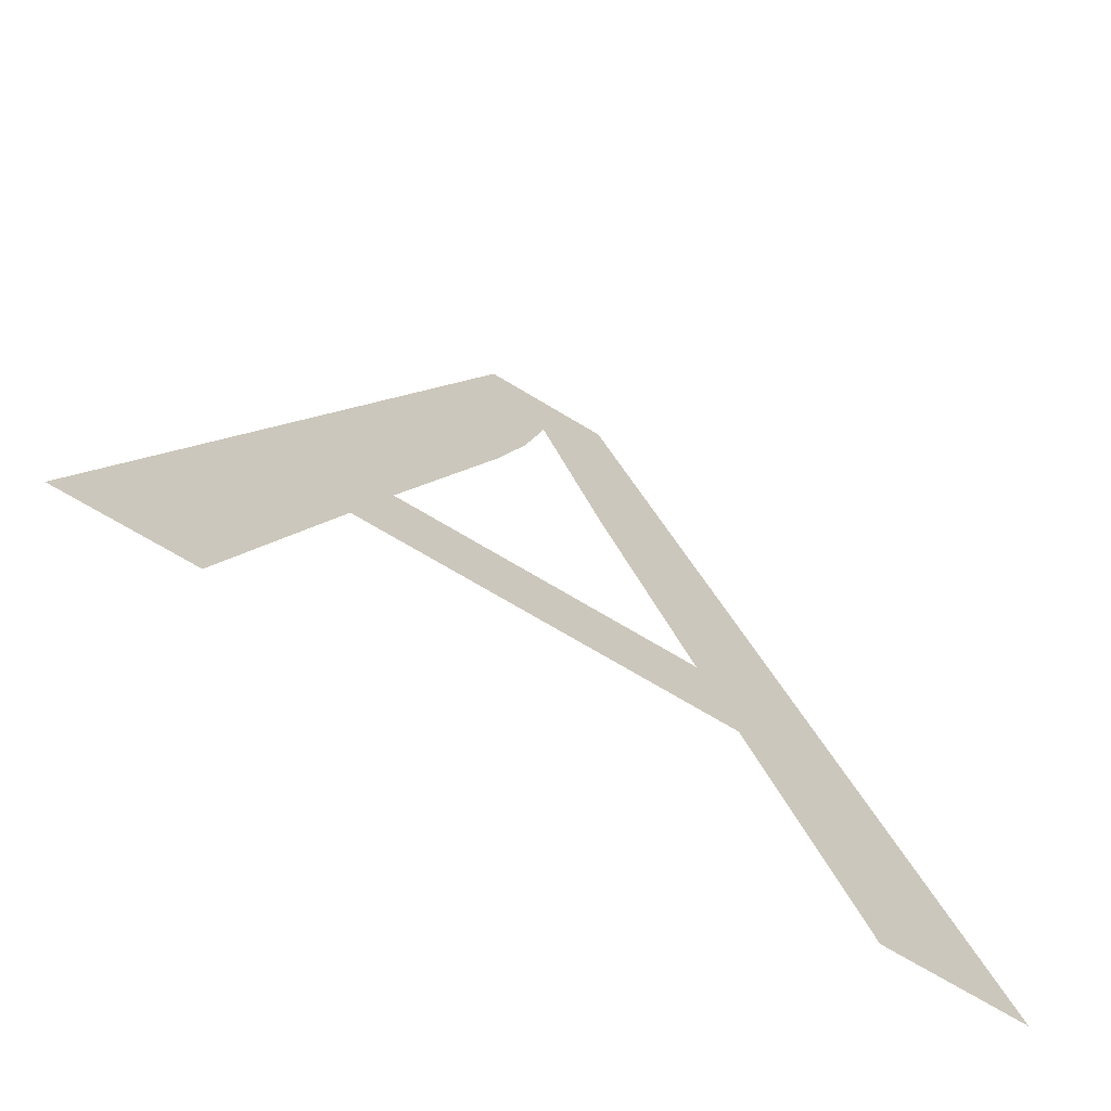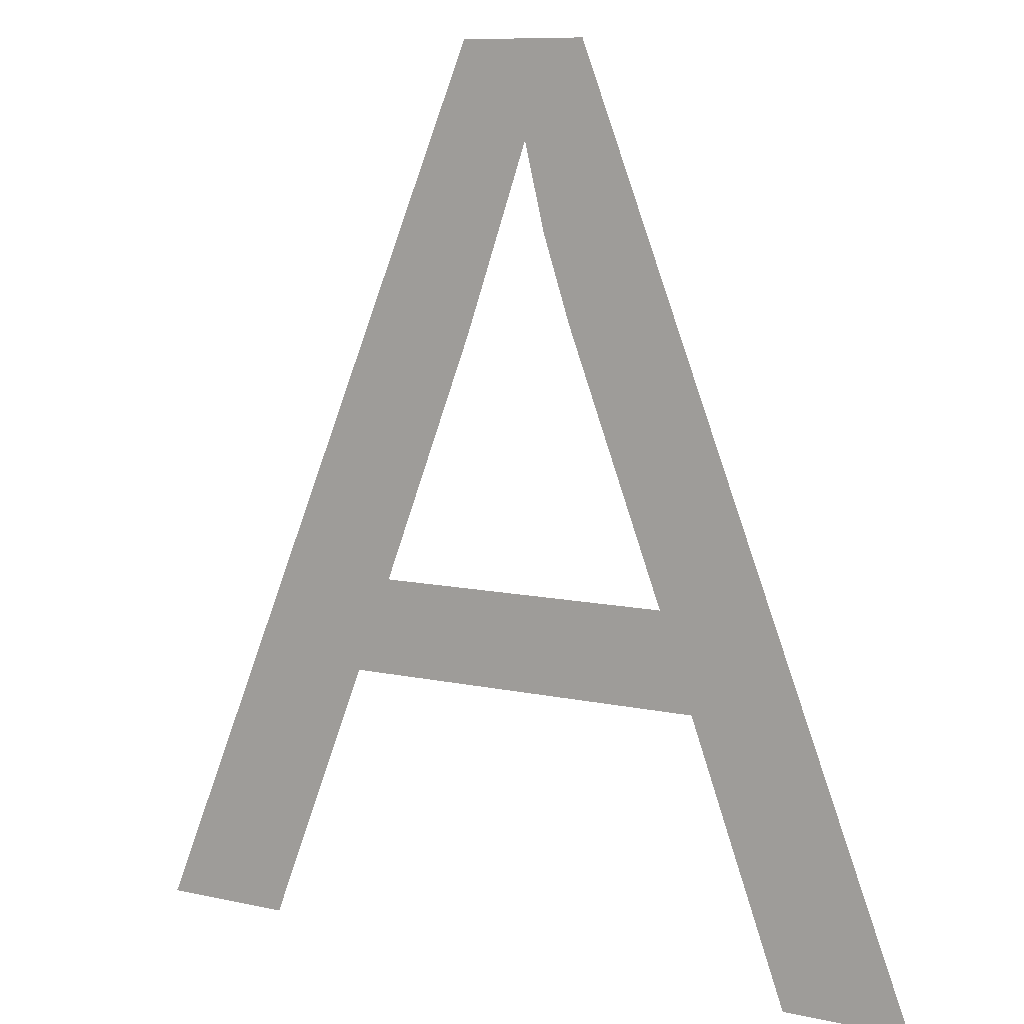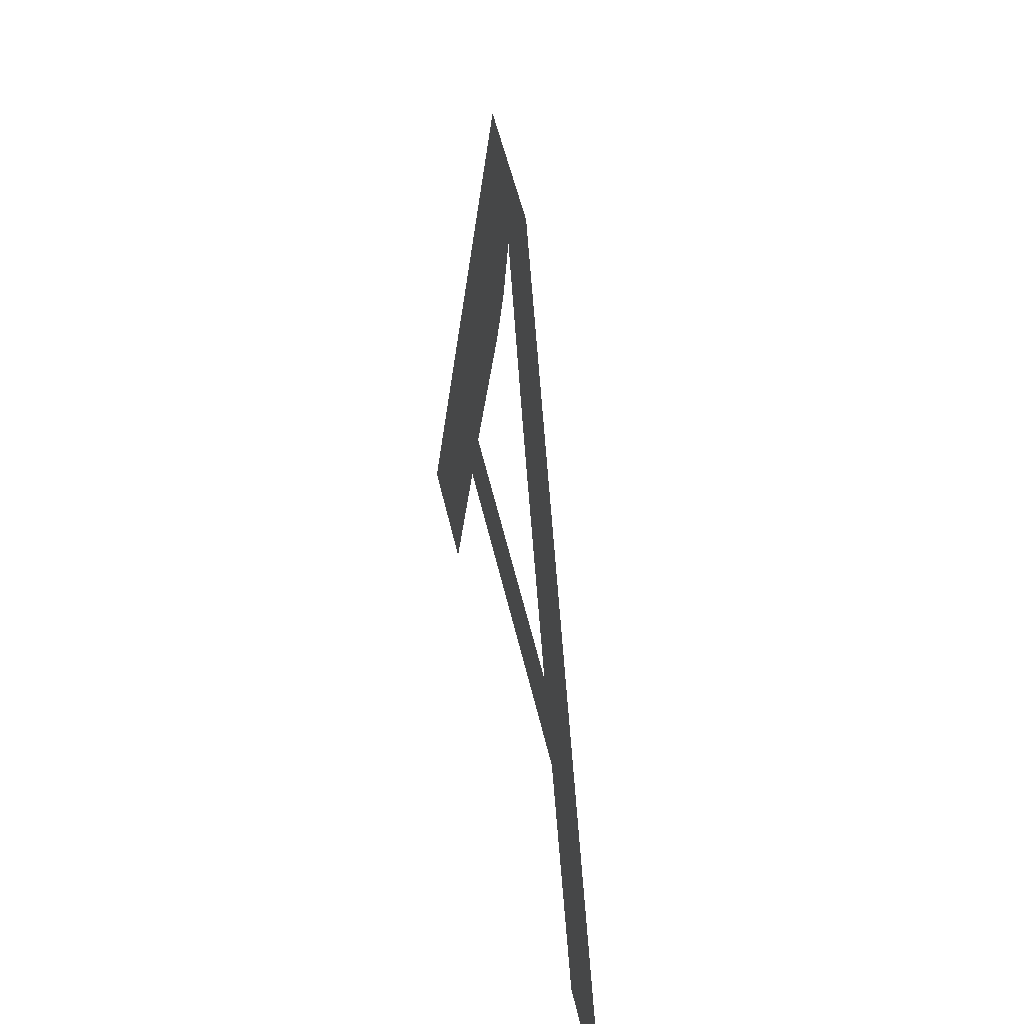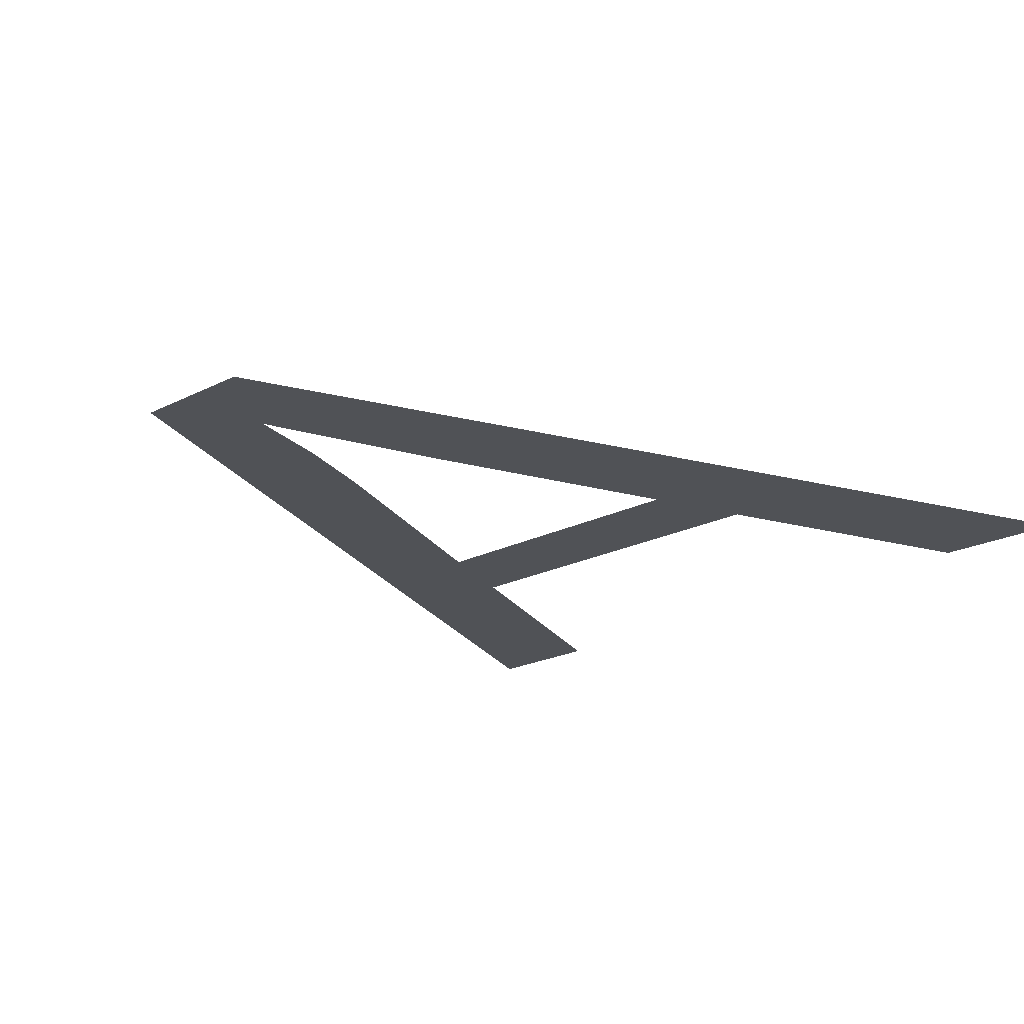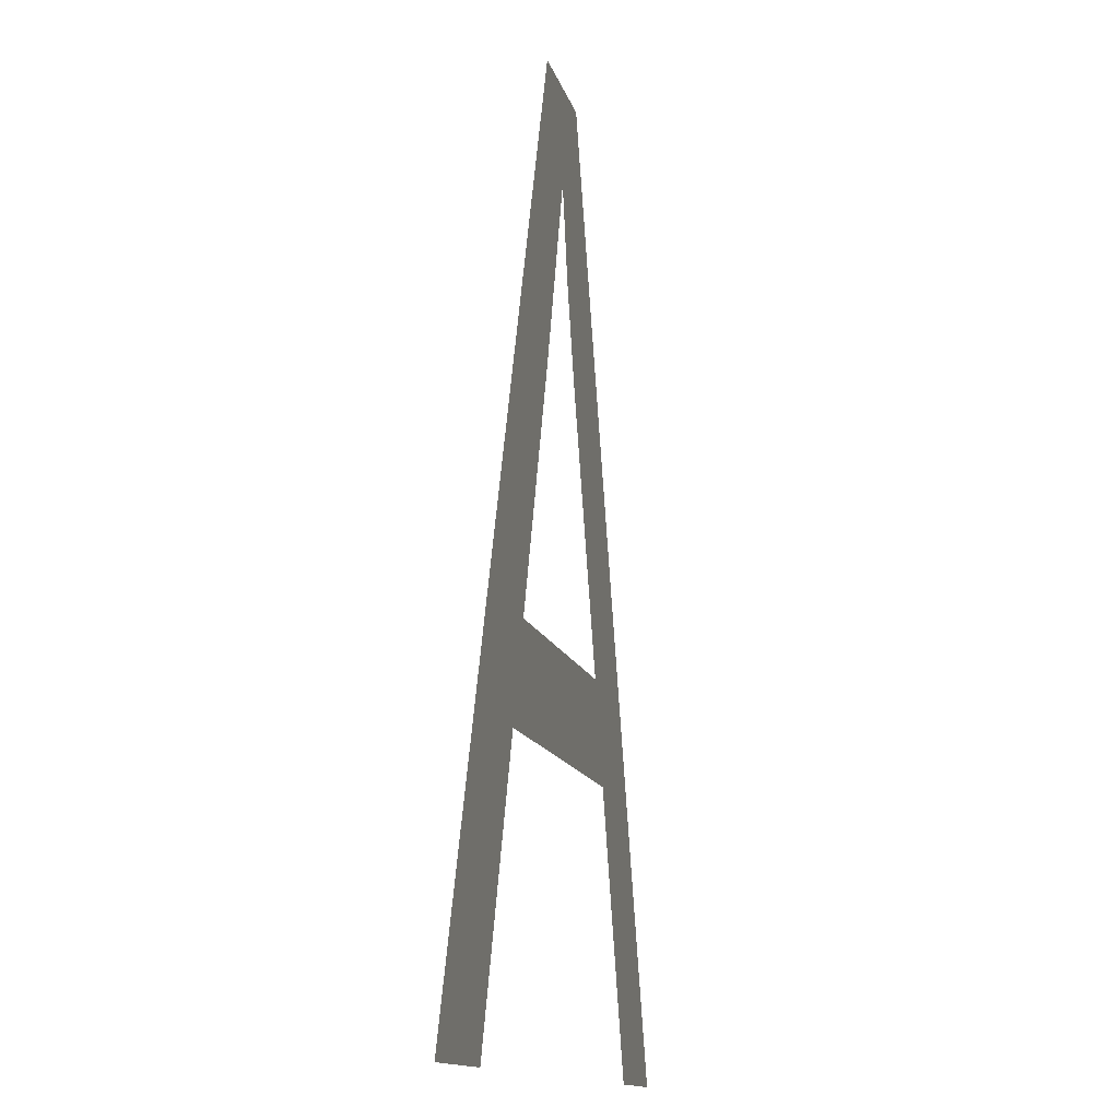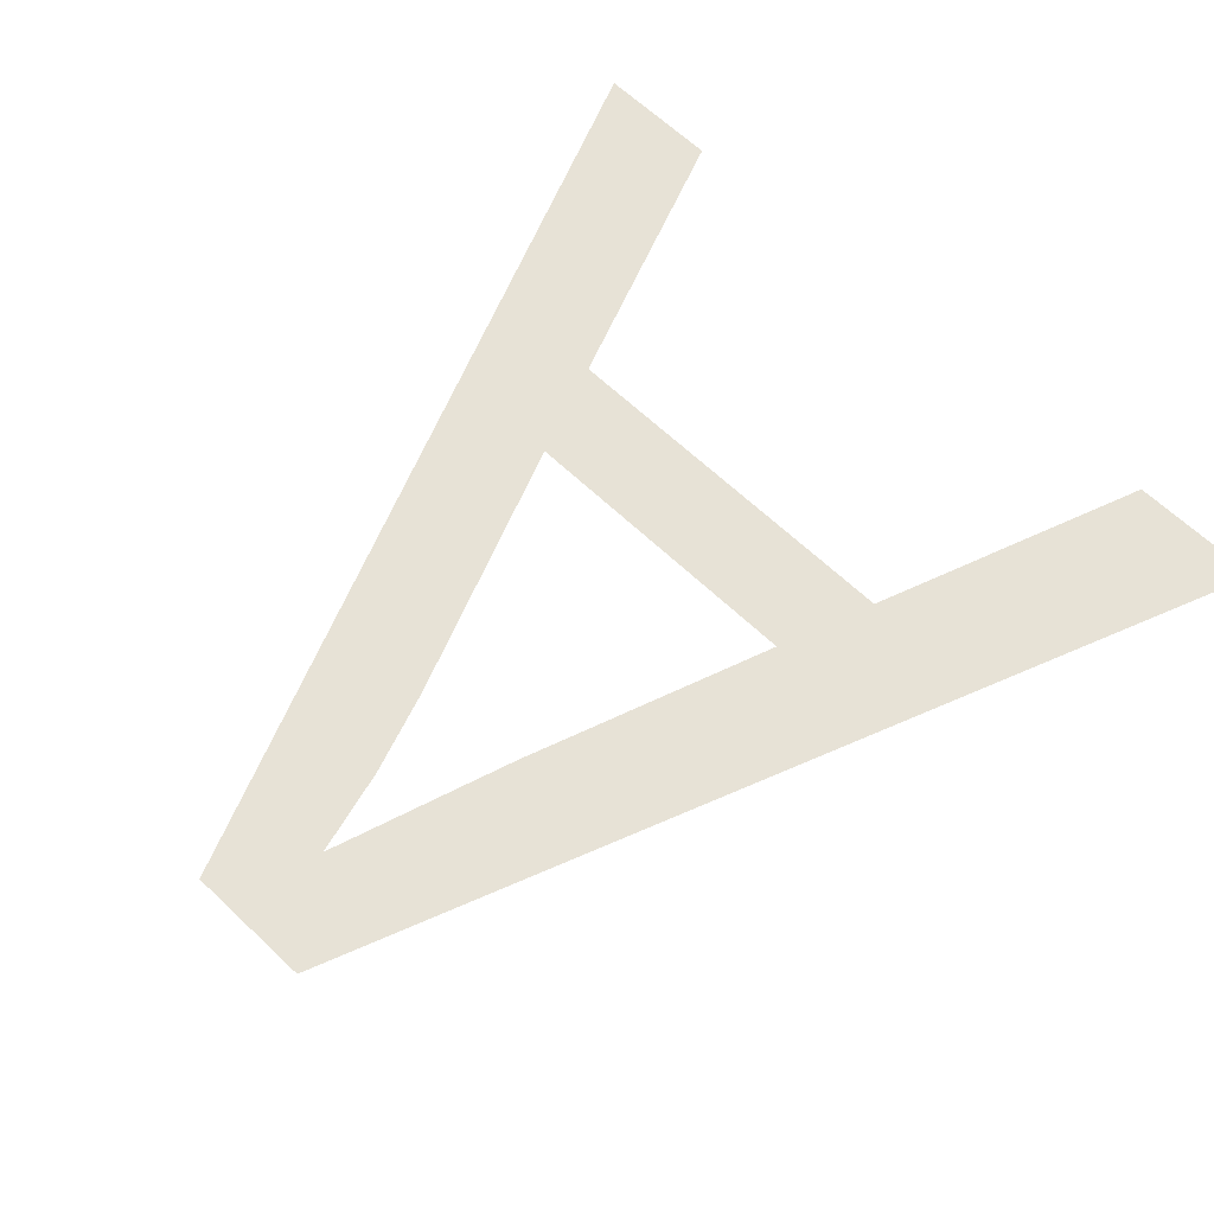
<metadata>
{"format":"obj","ext":"obj","renderer":"f3d","projection":"perspective","resolution":1024,"background":"white","views":[{"elev":-70.1,"azim":-31.2,"up":"+Z"},{"elev":9.3,"azim":-149.4,"up":"+Z"},{"elev":51.9,"azim":77.5,"up":"+Z"},{"elev":-20.8,"azim":42.8,"up":"+Y"},{"elev":-12.3,"azim":102.0,"up":"+Z"},{"elev":63.7,"azim":43.8,"up":"+Y"}]}
</metadata>
<code>
o #ID1709
v -0.3315 -0.3121 -0.1909
v -0.3272 -0.3121 -0.2075
v -0.3247 -0.3121 -0.2075
v -0.3291 -0.3121 -0.2025
v -0.3298 -0.3121 -0.2007
v -0.3315 -0.3121 -0.1961
v -0.3327 -0.3121 -0.1927
v -0.3338 -0.3121 -0.1909
v -0.3331 -0.3121 -0.1943
v -0.3336 -0.3121 -0.1958
v -0.3354 -0.3121 -0.2007
v -0.3402 -0.3121 -0.2075
v -0.3361 -0.3121 -0.2025
v -0.3379 -0.3121 -0.2075
f 1 2 3
f 2 1 4
f 4 1 5
f 5 1 6
f 6 1 7
f 7 1 8
f 7 8 9
f 9 8 10
f 10 8 11
f 11 8 12
f 11 12 13
f 13 12 14
f 5 13 4
f 13 5 11

</code>
